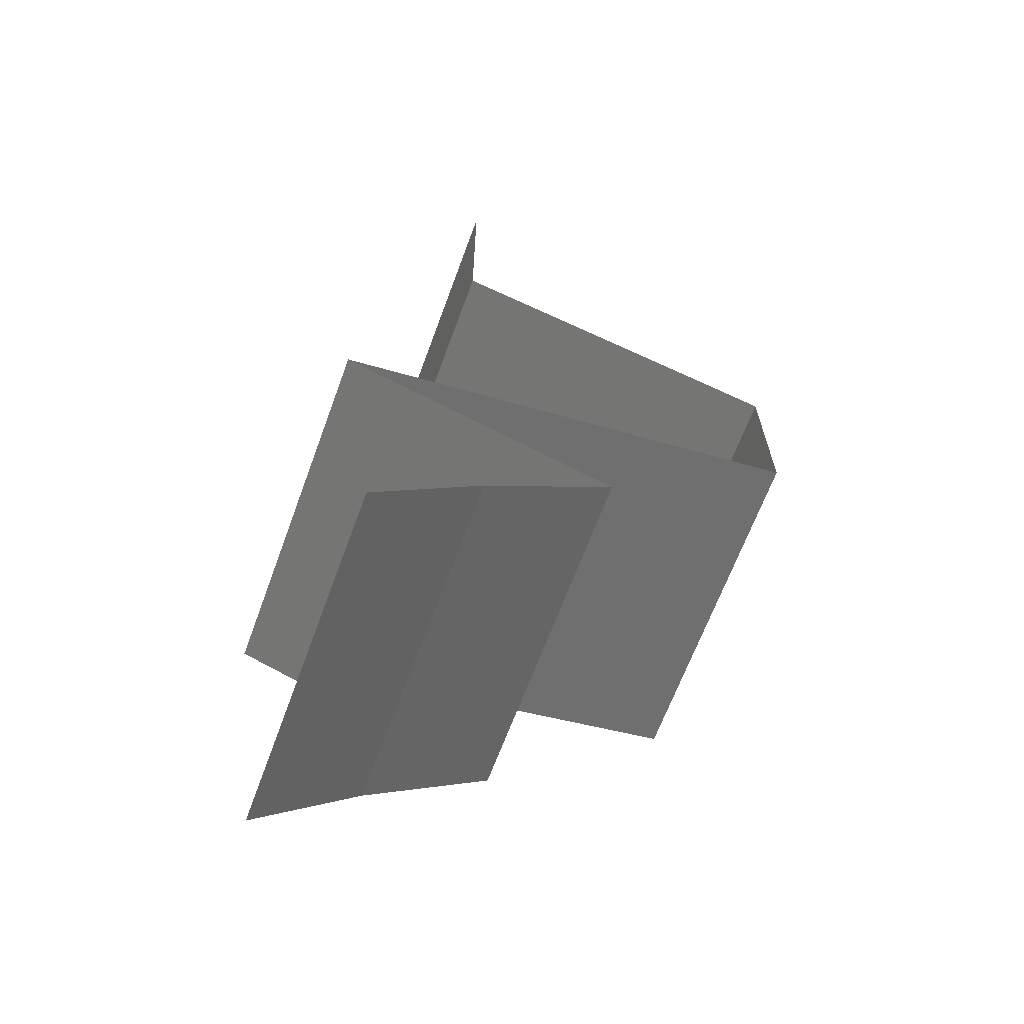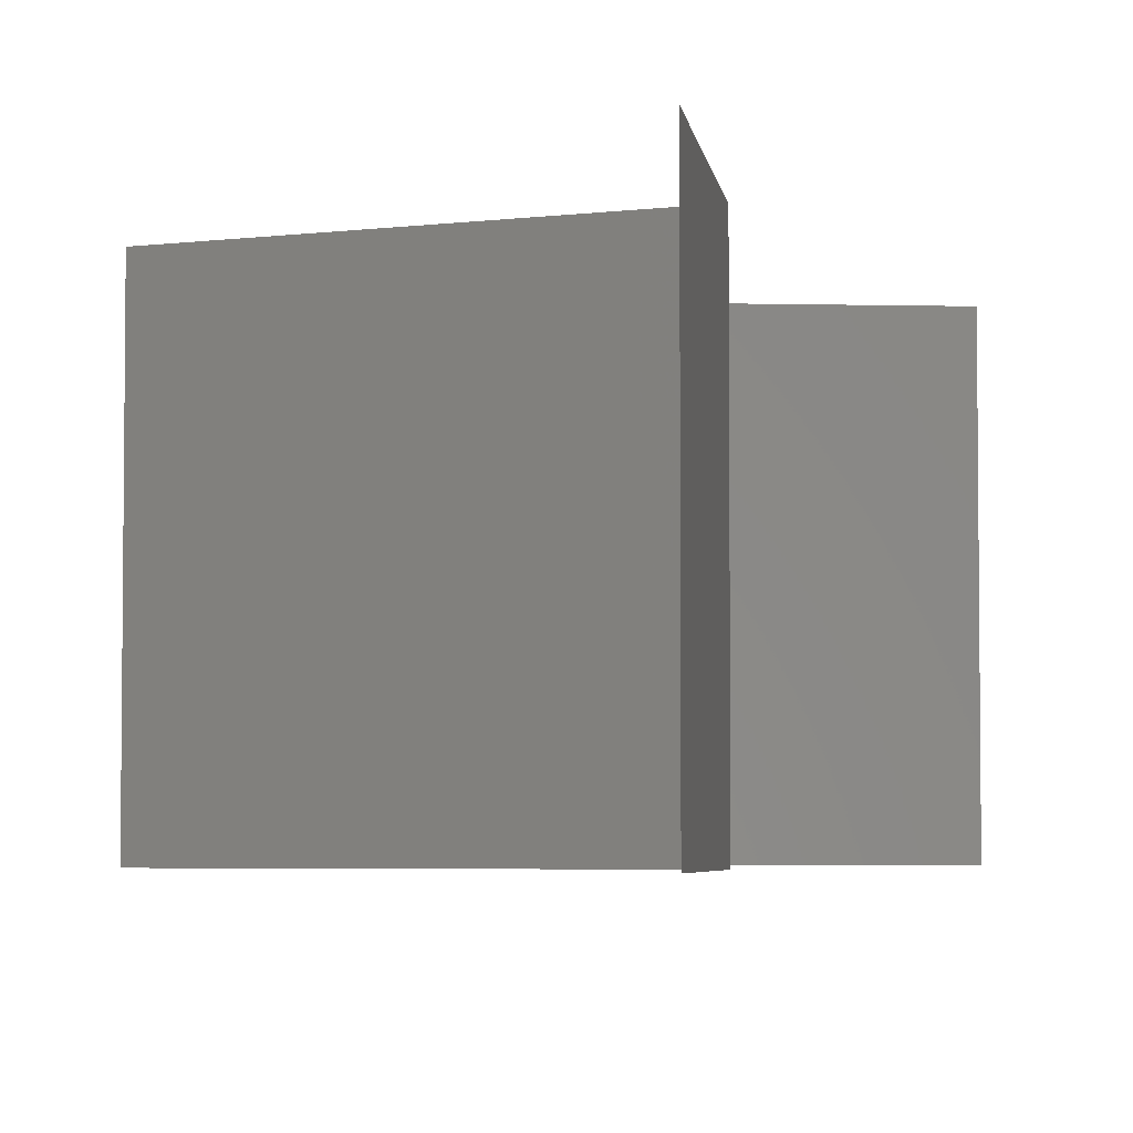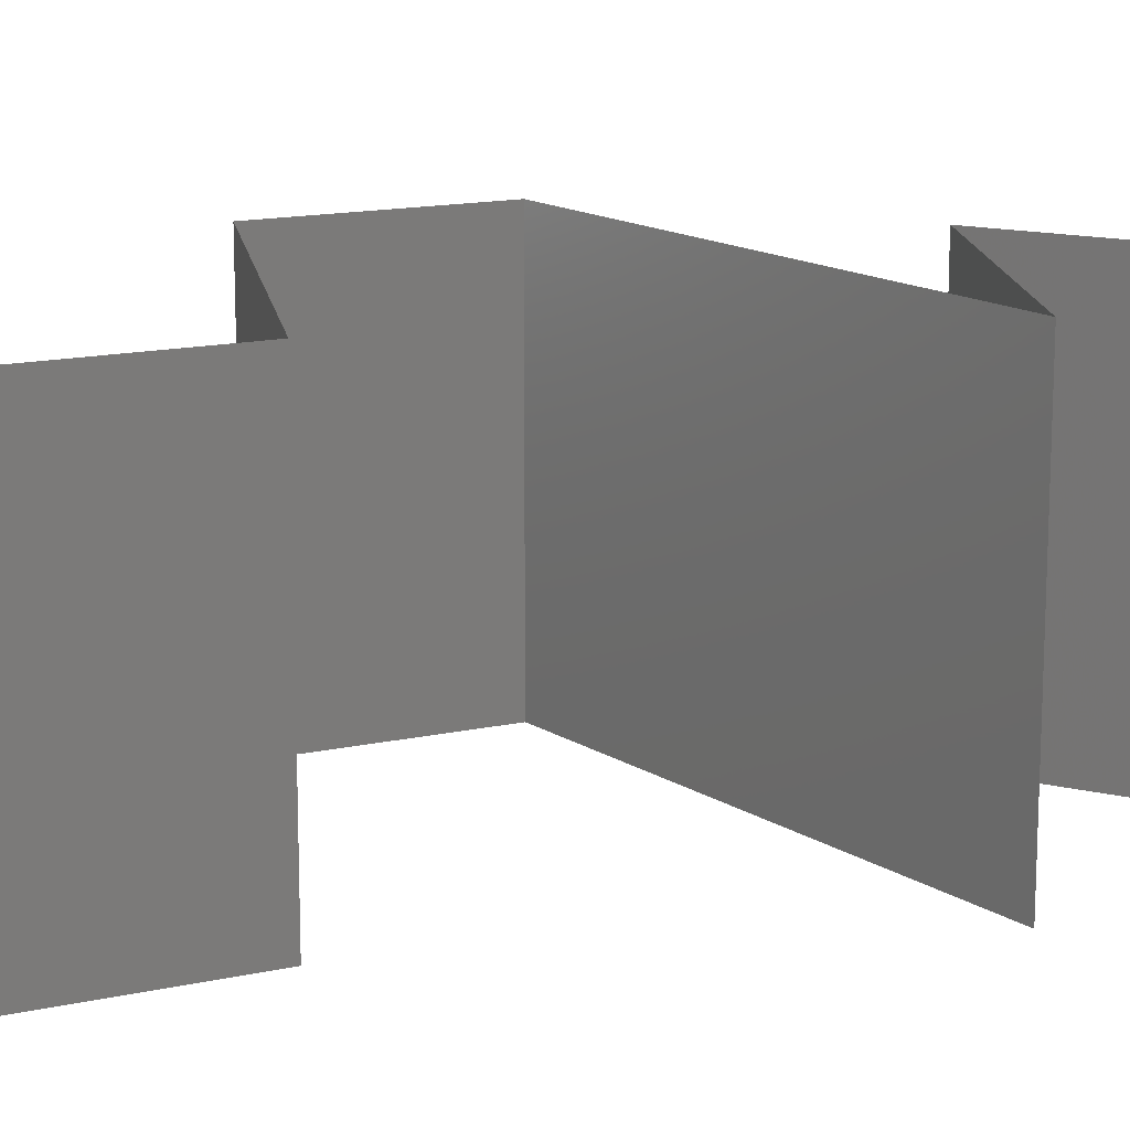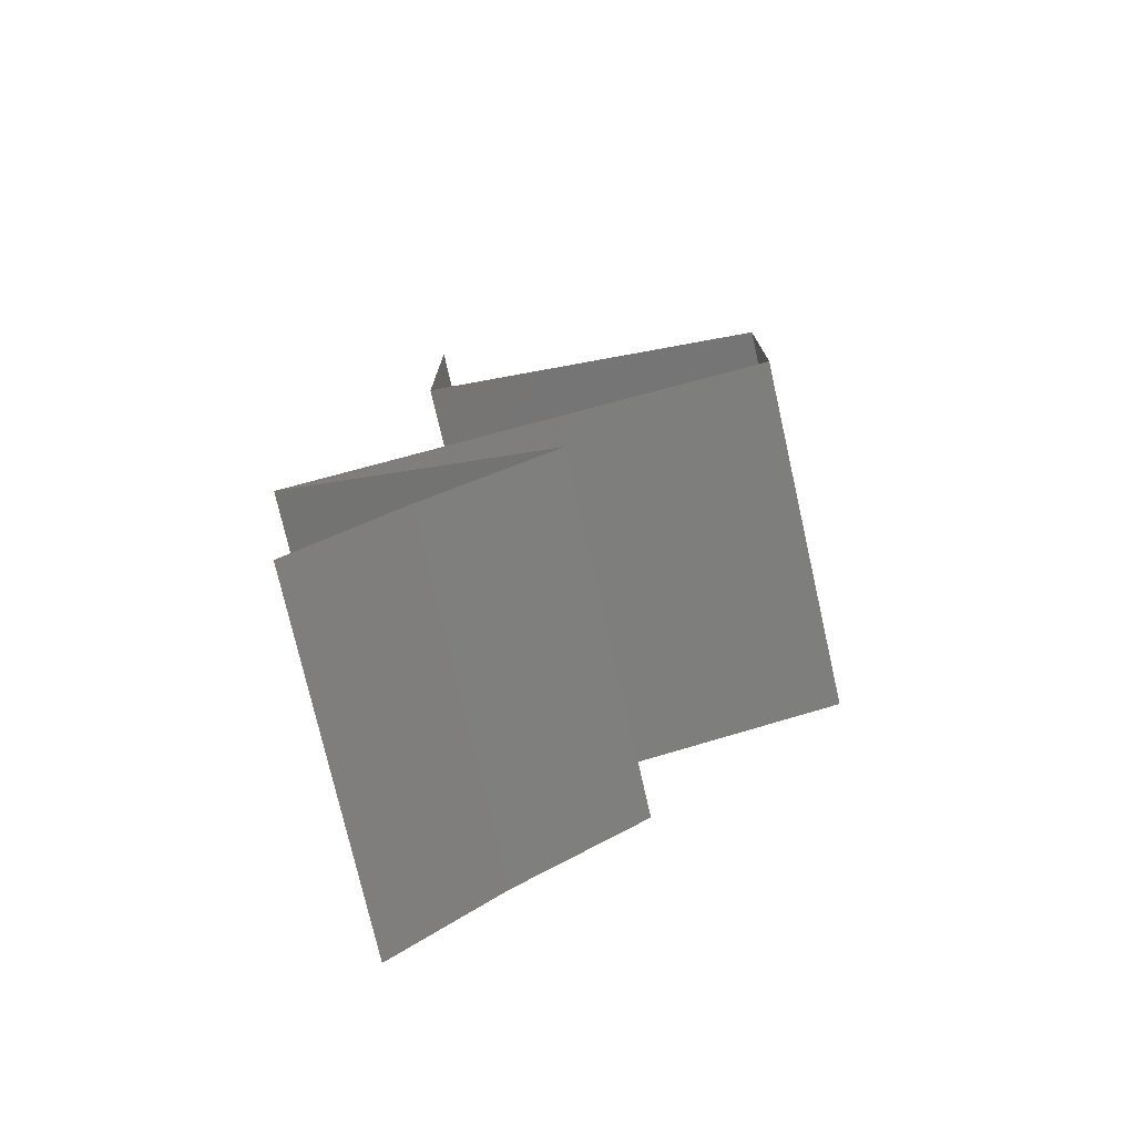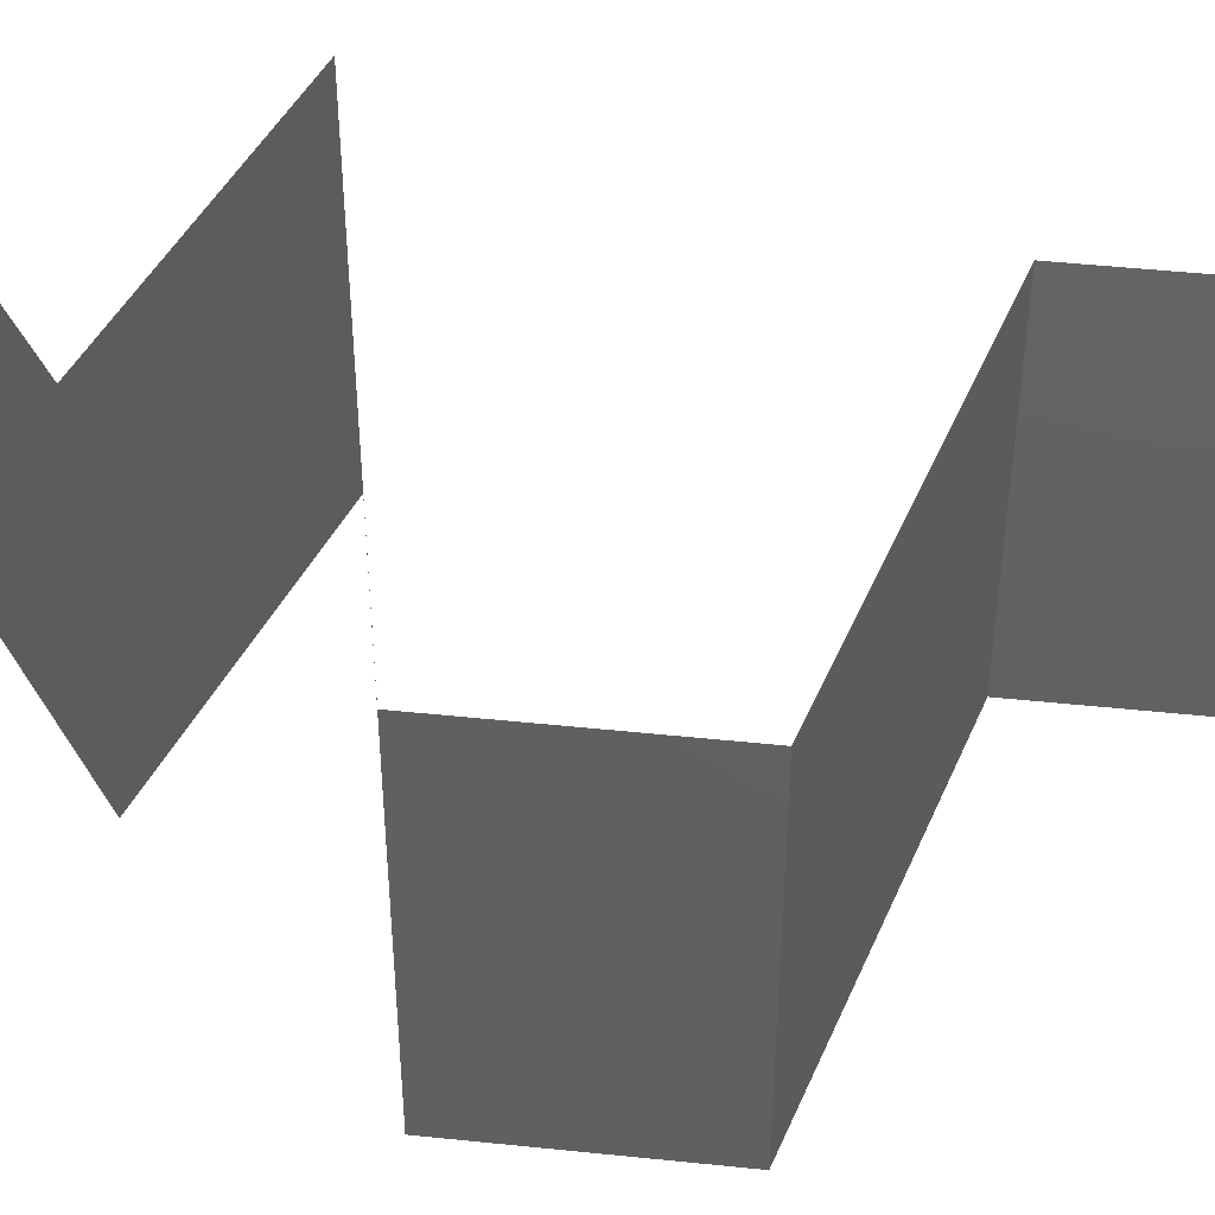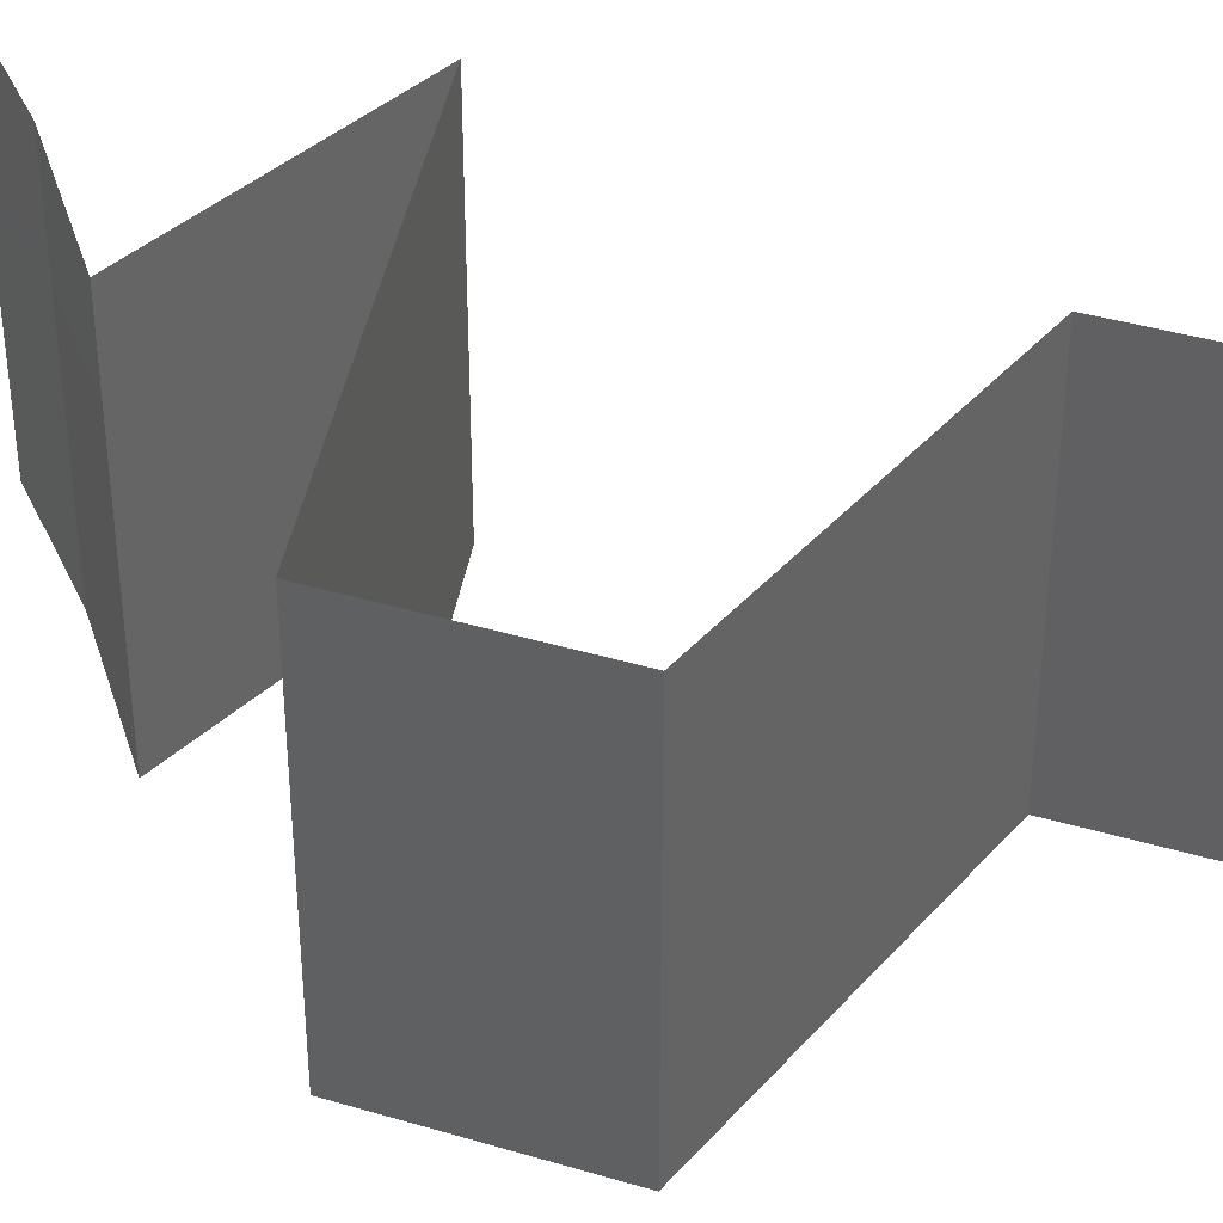
<metadata>
{"format":"stl","ext":"stl","renderer":"f3d","projection":"perspective","resolution":1024,"background":"white","views":[{"elev":-65.8,"azim":-20.2,"up":"+Y"},{"elev":-4.3,"azim":-172.6,"up":"+Z"},{"elev":15.1,"azim":-115.2,"up":"+Z"},{"elev":-75.7,"azim":12.8,"up":"+Y"},{"elev":47.6,"azim":96.7,"up":"+Z"},{"elev":38.8,"azim":110.6,"up":"+Z"}]}
</metadata>
<code>
# stl→obj: 61 verts, 90 faces
v 0.04 0.045 0.02
v 0.04 0.05261 0.01232
v 0.04 0.0525 0.02
v 0.04 0.06 0.02
v 0.04 0.06 0.01
v 0.04 0.045 0.01
v 0.04 0.045 0
v 0.04 0.05025 0.005344
v 0.04 0.05541 0.005381
v 0.04 0.06 0
v 0.04 0.0525 0
v 0.04759 0.04286 0.007797
v 0.05 0.04219 0
v 0.06 0.03938 0.02
v 0.05303 0.04134 0.0126
v 0.05 0.04219 0.02
v 0.06 0.03938 0.01
v 0.045 0.04359 0.015
v 0.05417 0.04101 0.005971
v 0.06 0.03938 0
v 0.06 0.03656 0.015
v 0.06 0.03375 0.01
v 0.06 0.03656 0.005
v 0.06 0.03375 0
v 0.06 0.03375 0.02
v 0.06 0.03094 0.005
v 0.06 0.02813 0
v 0.06 0.02813 0.02
v 0.06 0.03094 0.015
v 0.06 0.02813 0.01
v 0.051 0.02625 0
v 0.0465 0.02531 0.007962
v 0.042 0.02438 0
v 0.033 0.0225 0
v 0.03944 0.02384 0.006819
v 0.033 0.0225 0.01
v 0.05356 0.02678 0.006819
v 0.0465 0.02531 0.01511
v 0.03925 0.0238 0.01363
v 0.05375 0.02682 0.01363
v 0.033 0.0225 0.02
v 0.042 0.02437 0.02
v 0.051 0.02625 0.02
v 0.04082 0.01969 0
v 0.04018 0.01992 0.007886
v 0.04865 0.01688 0
v 0.04865 0.01688 0.01
v 0.04321 0.01883 0.01426
v 0.04865 0.01688 0.02
v 0.03801 0.0207 0.01433
v 0.04082 0.01969 0.02
v 0.04497 0.01406 0.015
v 0.04129 0.01125 0
v 0.04497 0.01406 0.005
v 0.04129 0.01125 0.01
v 0.04129 0.01125 0.02
v 0.0353 0.005625 0
v 0.0383 0.008437 0.005
v 0.0353 0.005625 0.01
v 0.0383 0.008437 0.015
v 0.0353 0.005625 0.02
f 1 2 3
f 3 2 4
f 4 2 5
f 6 2 1
f 7 8 6
f 5 9 10
f 10 9 11
f 11 8 7
f 8 9 2
f 11 9 8
f 2 9 5
f 8 2 6
f 6 12 7
f 7 12 13
f 14 15 16
f 17 15 14
f 16 18 1
f 13 19 20
f 1 18 6
f 20 19 17
f 15 18 16
f 12 18 15
f 13 12 19
f 6 18 12
f 12 15 19
f 19 15 17
f 17 21 22
f 20 23 24
f 22 23 17
f 25 21 14
f 17 23 20
f 14 21 17
f 24 23 22
f 22 21 25
f 24 26 27
f 28 29 25
f 30 26 22
f 22 29 30
f 22 26 24
f 25 29 22
f 27 26 30
f 30 29 28
f 31 32 33
f 34 35 36
f 30 37 27
f 33 35 34
f 27 37 31
f 38 39 32
f 32 40 38
f 28 40 30
f 36 39 41
f 32 39 35
f 37 40 32
f 41 39 42
f 43 40 28
f 31 37 32
f 32 35 33
f 42 38 43
f 38 40 43
f 42 39 38
f 30 40 37
f 35 39 36
f 44 45 46
f 46 45 47
f 34 45 44
f 36 45 34
f 47 48 49
f 41 50 36
f 49 48 51
f 45 48 47
f 51 50 41
f 50 45 36
f 50 48 45
f 51 48 50
f 49 52 47
f 53 54 55
f 47 54 46
f 55 52 56
f 56 52 49
f 46 54 53
f 47 52 55
f 55 54 47
f 57 58 59
f 56 60 55
f 55 58 53
f 59 60 61
f 59 58 55
f 55 60 59
f 53 58 57
f 61 60 56

</code>
